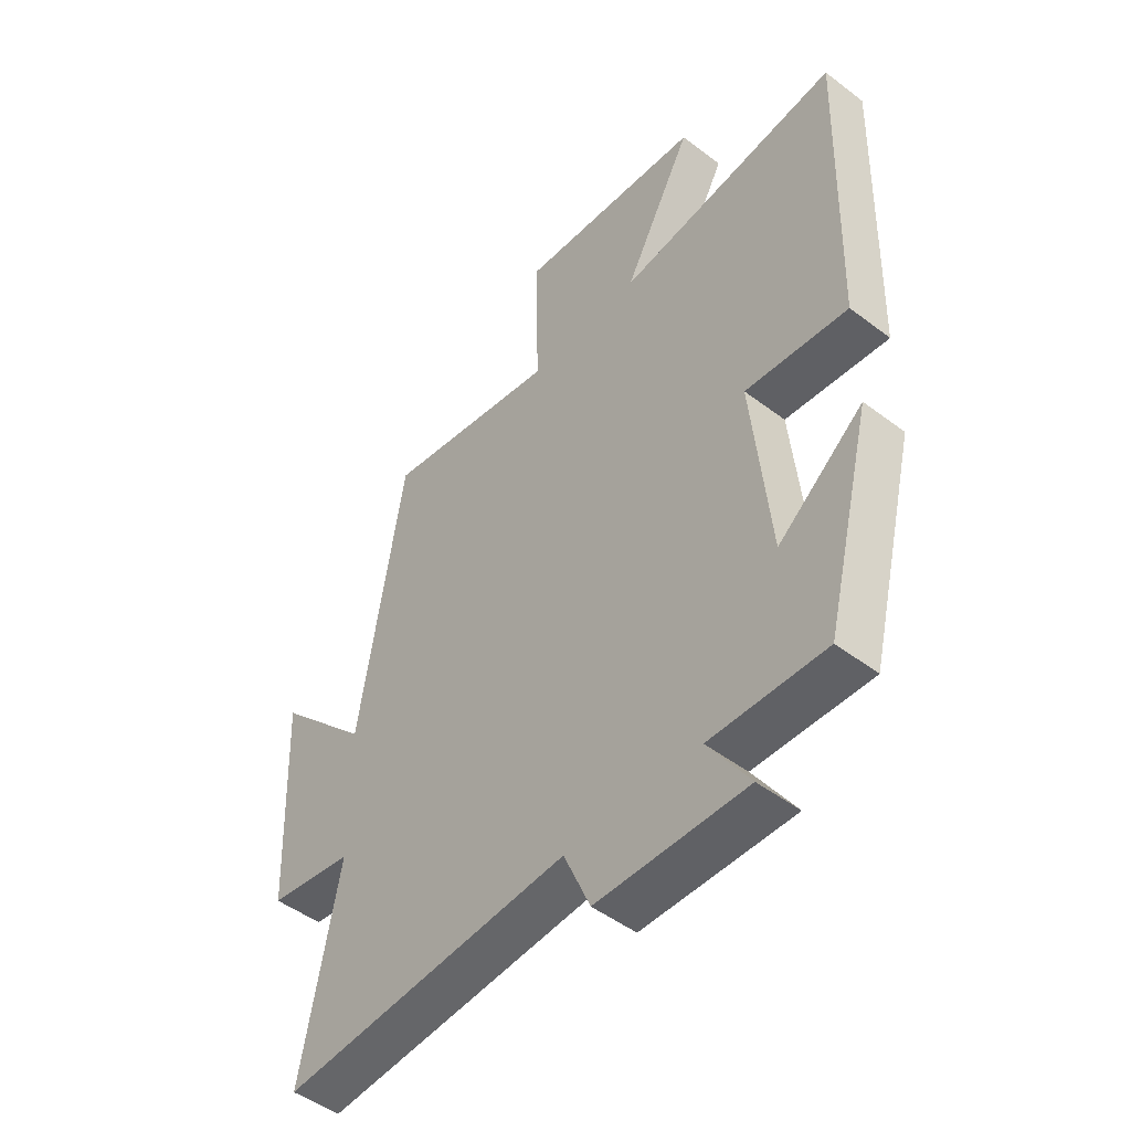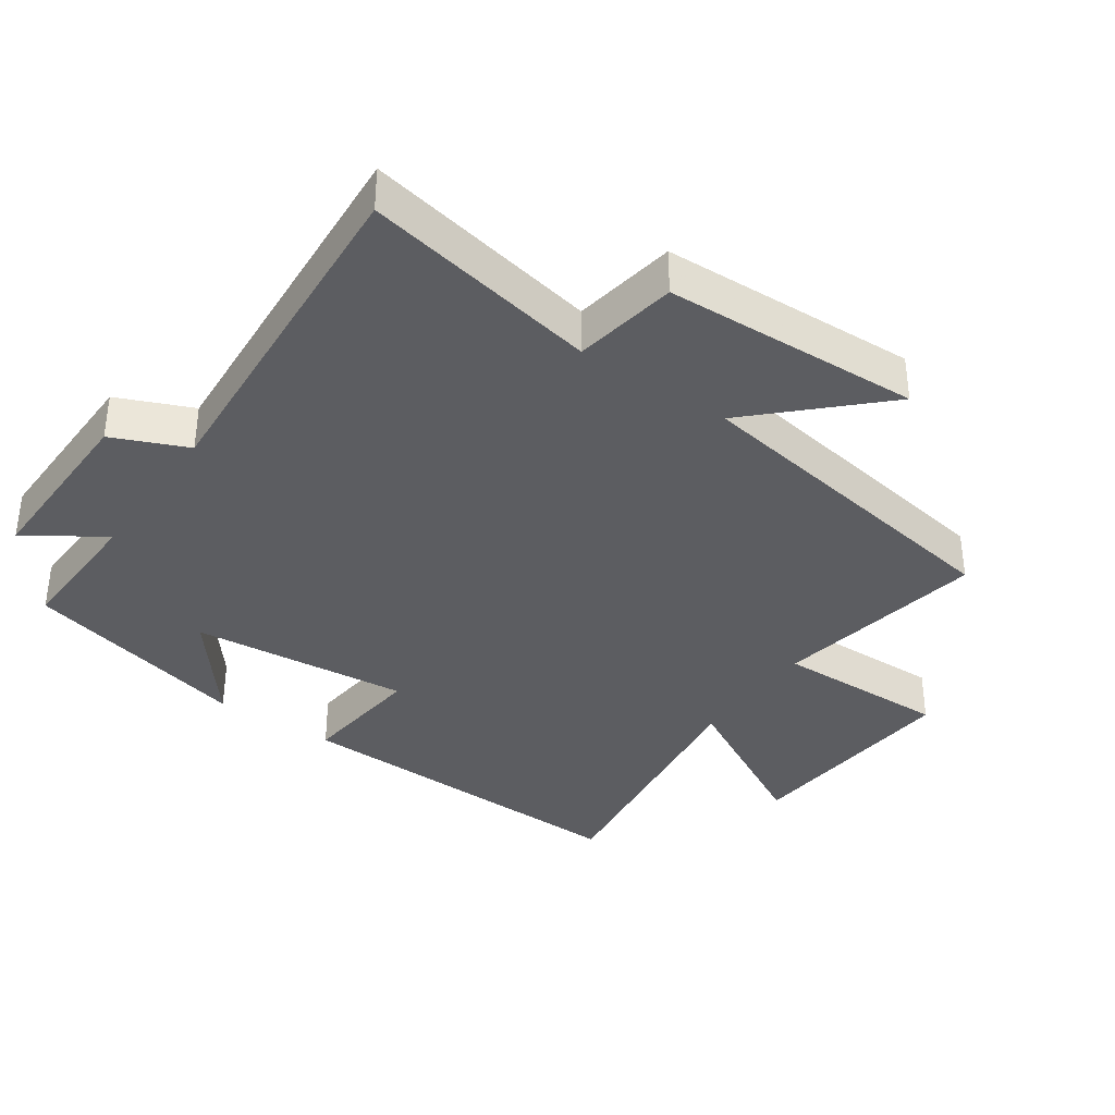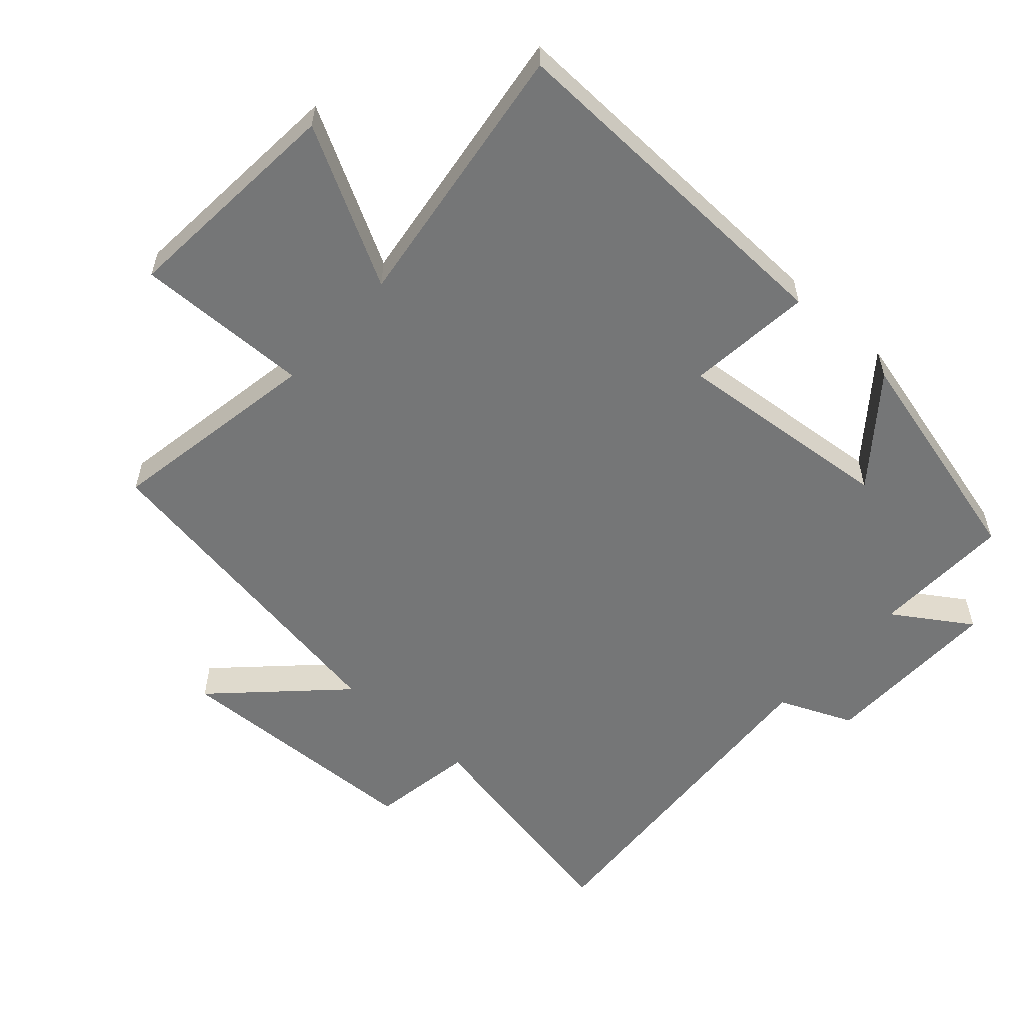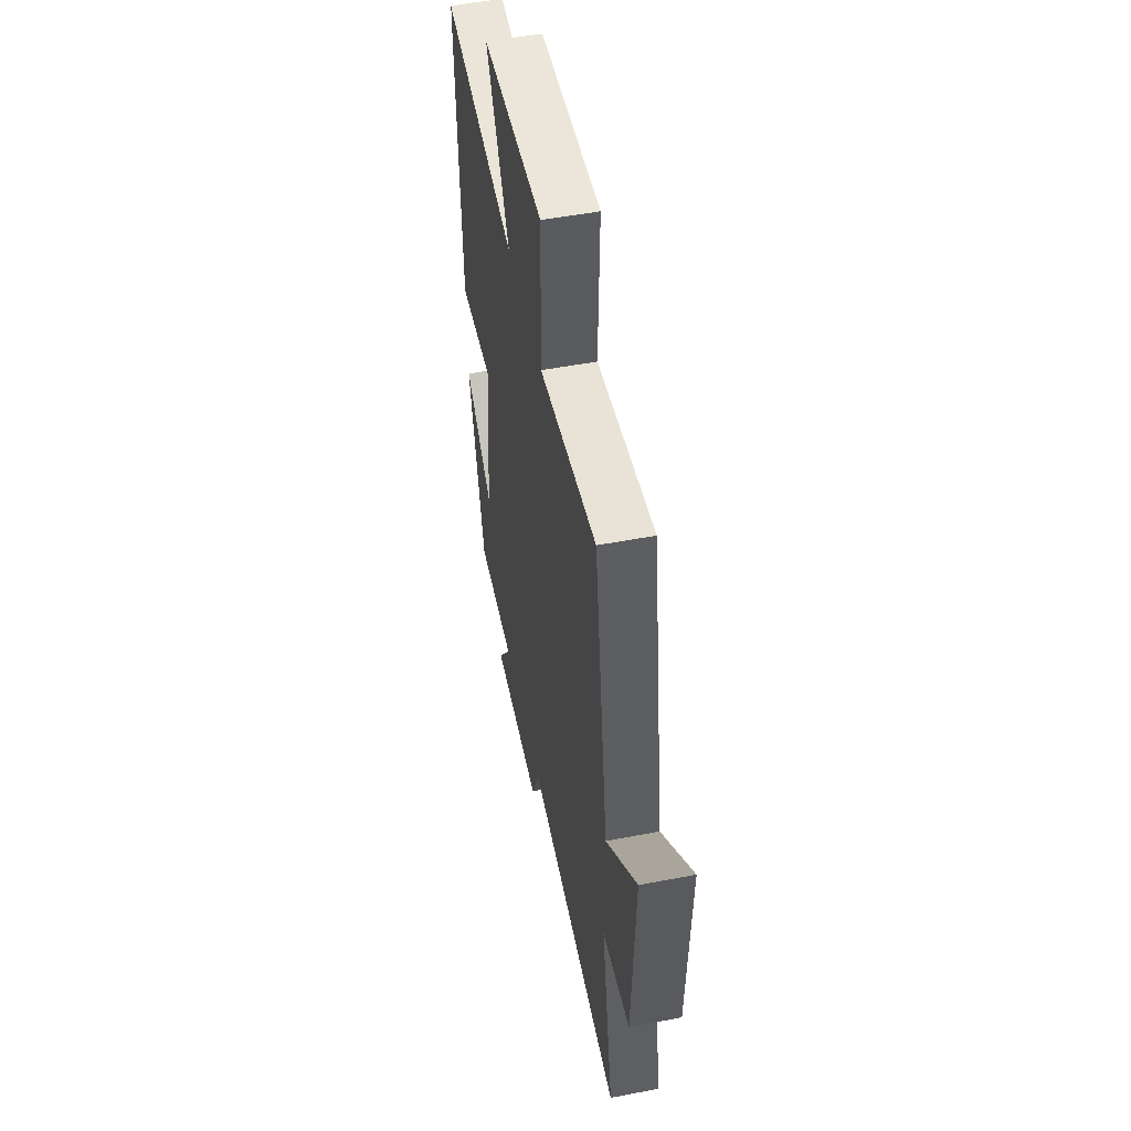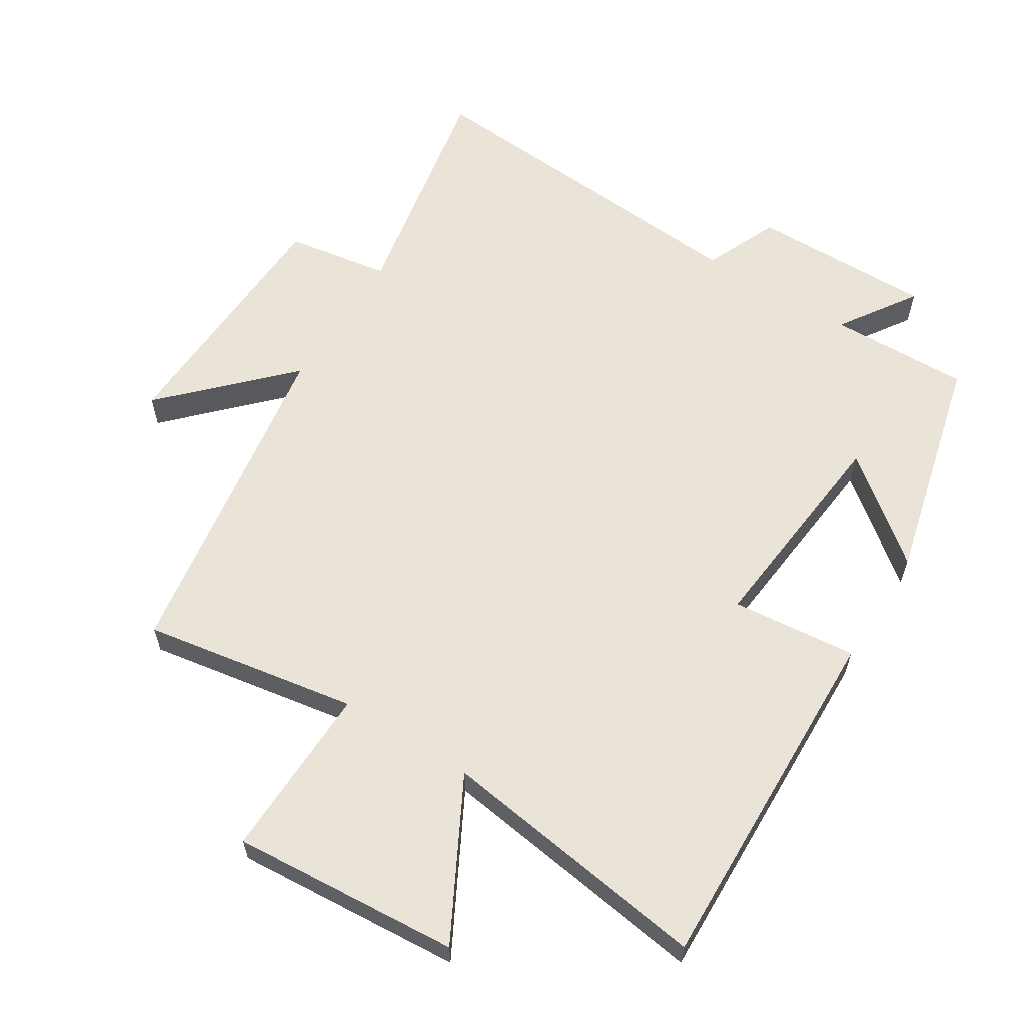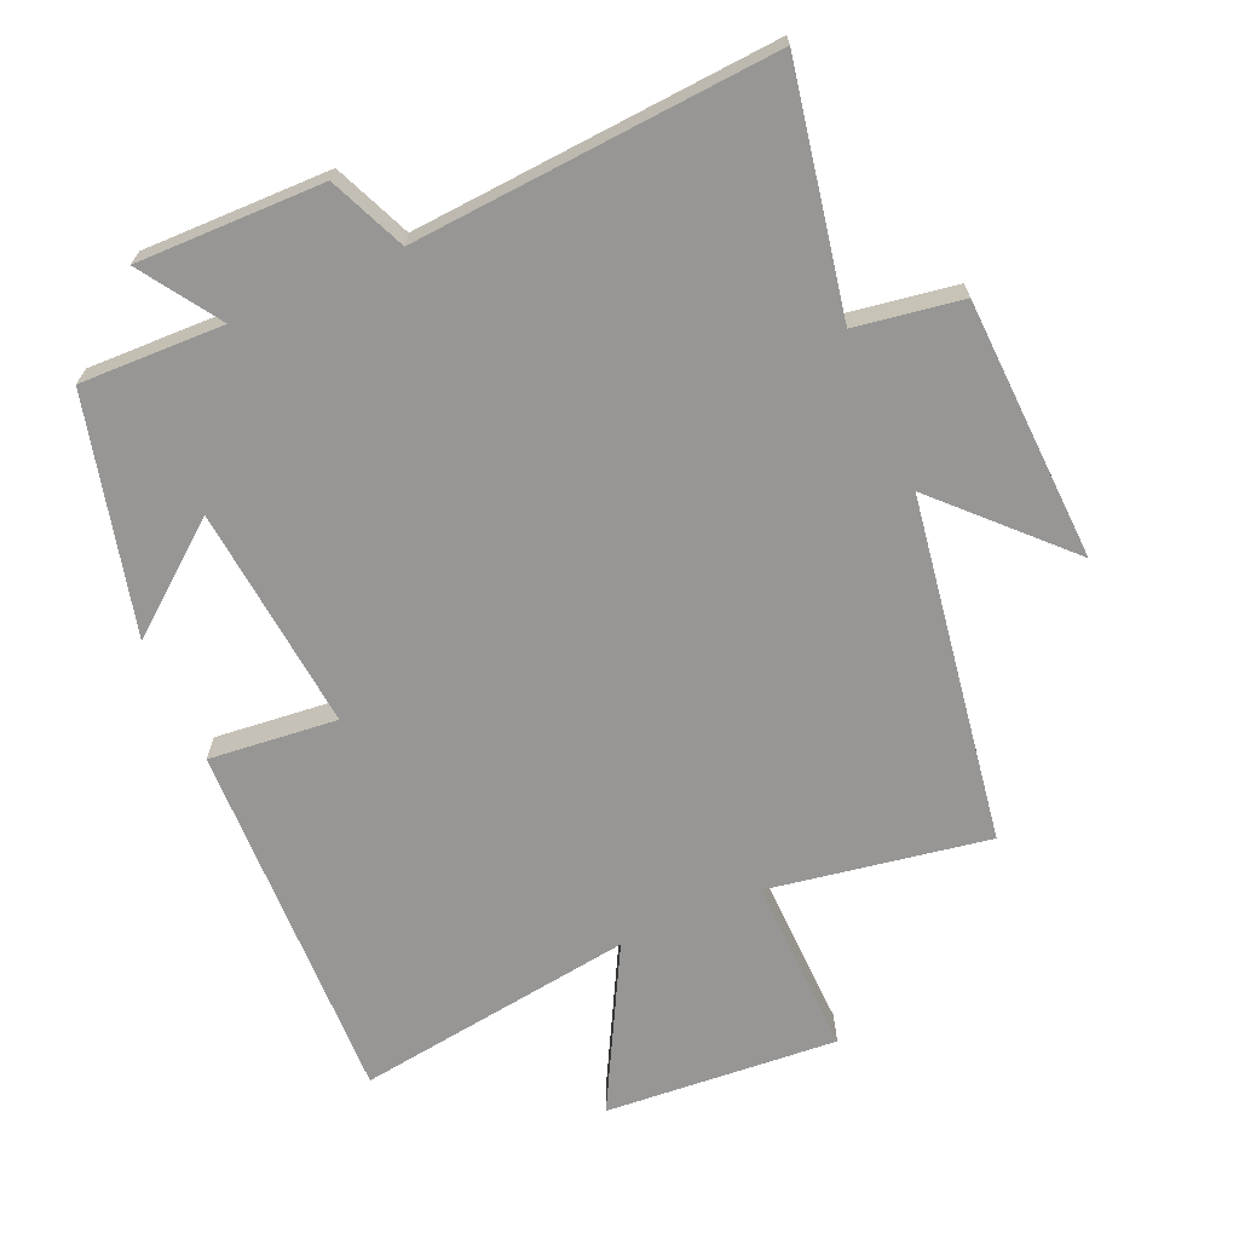
<metadata>
{"format":"obj","ext":"obj","renderer":"f3d","projection":"perspective","resolution":1024,"background":"white","views":[{"elev":-48.6,"azim":49.7,"up":"+Z"},{"elev":-36.4,"azim":-124.9,"up":"+Y"},{"elev":-56.7,"azim":47.9,"up":"+Y"},{"elev":52.4,"azim":-101.6,"up":"+Z"},{"elev":60.8,"azim":32.2,"up":"+Y"},{"elev":-67.9,"azim":-156.3,"up":"+Y"}]}
</metadata>
<code>
v -0.42 0.07 0.555
v -0.1 0.07 0.5
v -0.106 0.07 0.761
v 0.234 0.07 0.735
v 0.108 0.07 0.5
v 0.516 0.07 0.557
v 0.5 0.07 0.023
v 0.313 0.07 0.042
v 0.345 0.07 -0.286
v 0.5 0.07 -0.163
v 0.414 0.07 -0.506
v 0.204 0.07 -0.5
v 0.28 0.07 -0.615
v 0.008 0.07 -0.611
v -0.04 0.07 -0.5
v -0.568 0.07 -0.537
v -0.5 0.07 -0.184
v -0.655 0.07 -0.159
v -0.671 0.07 0.225
v -0.5 0.07 0.05
v -0.42 0 0.555
v -0.1 0 0.5
v -0.106 0 0.761
v 0.234 0 0.735
v 0.108 0 0.5
v 0.516 0 0.557
v 0.5 0 0.023
v 0.313 0 0.042
v 0.345 0 -0.286
v 0.5 0 -0.163
v 0.414 0 -0.506
v 0.204 0 -0.5
v 0.28 0 -0.615
v 0.008 0 -0.611
v -0.04 0 -0.5
v -0.568 0 -0.537
v -0.5 0 -0.184
v -0.655 0 -0.159
v -0.671 0 0.225
v -0.5 0 0.05
f 17 18 19 20
f 17 20 1 2
f 15 16 17 2
f 12 13 14 15
f 12 15 2 3
f 9 10 11 12
f 8 9 12 3
f 5 6 7 8
f 5 8 3
f 3 4 5
f 40 39 38 37
f 22 21 40 37
f 22 37 36 35
f 35 34 33 32
f 23 22 35 32
f 32 31 30 29
f 23 32 29 28
f 28 27 26 25
f 23 28 25
f 25 24 23
f 1 21 22 2
f 2 22 23 3
f 3 23 24 4
f 4 24 25 5
f 5 25 26 6
f 6 26 27 7
f 7 27 28 8
f 8 28 29 9
f 9 29 30 10
f 10 30 31 11
f 11 31 32 12
f 12 32 33 13
f 13 33 34 14
f 14 34 35 15
f 15 35 36 16
f 16 36 37 17
f 17 37 38 18
f 18 38 39 19
f 19 39 40 20
f 20 40 21 1

</code>
